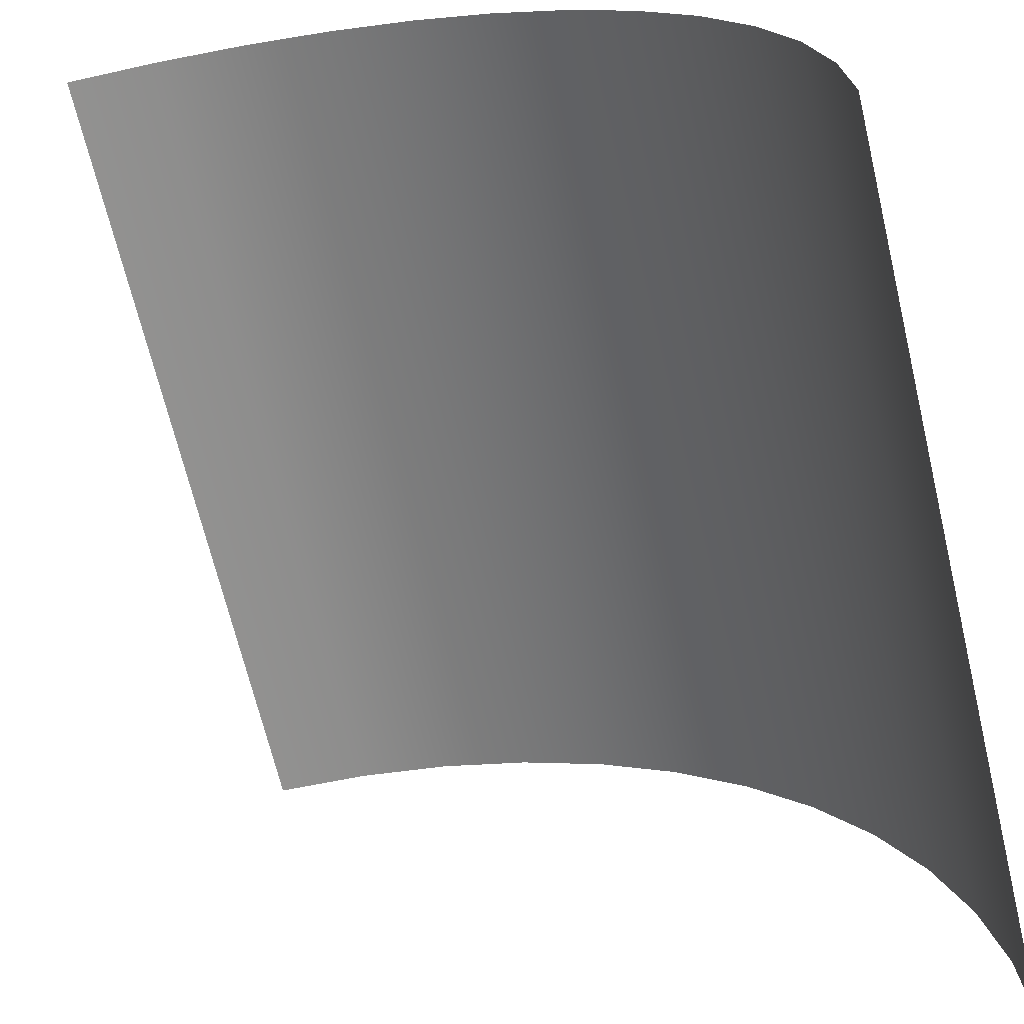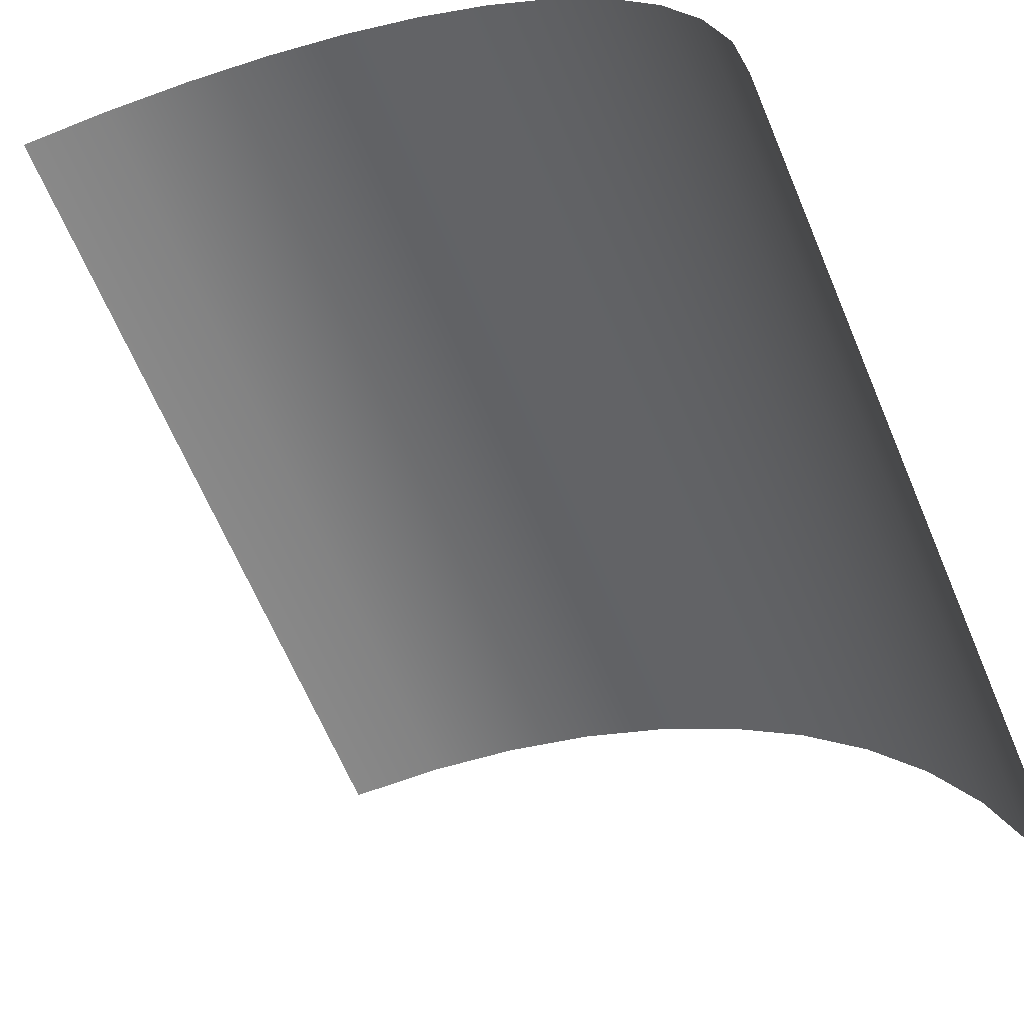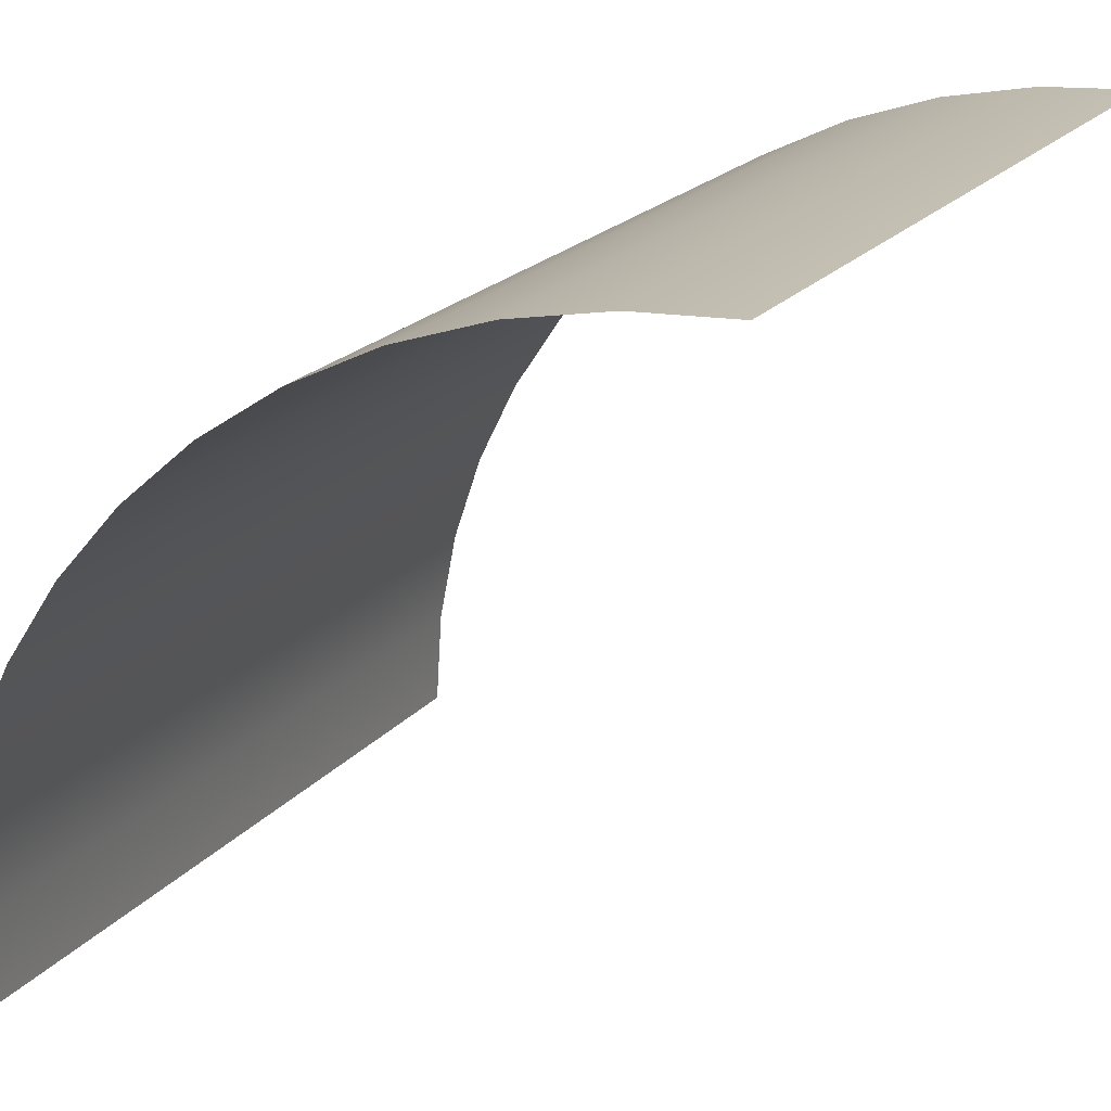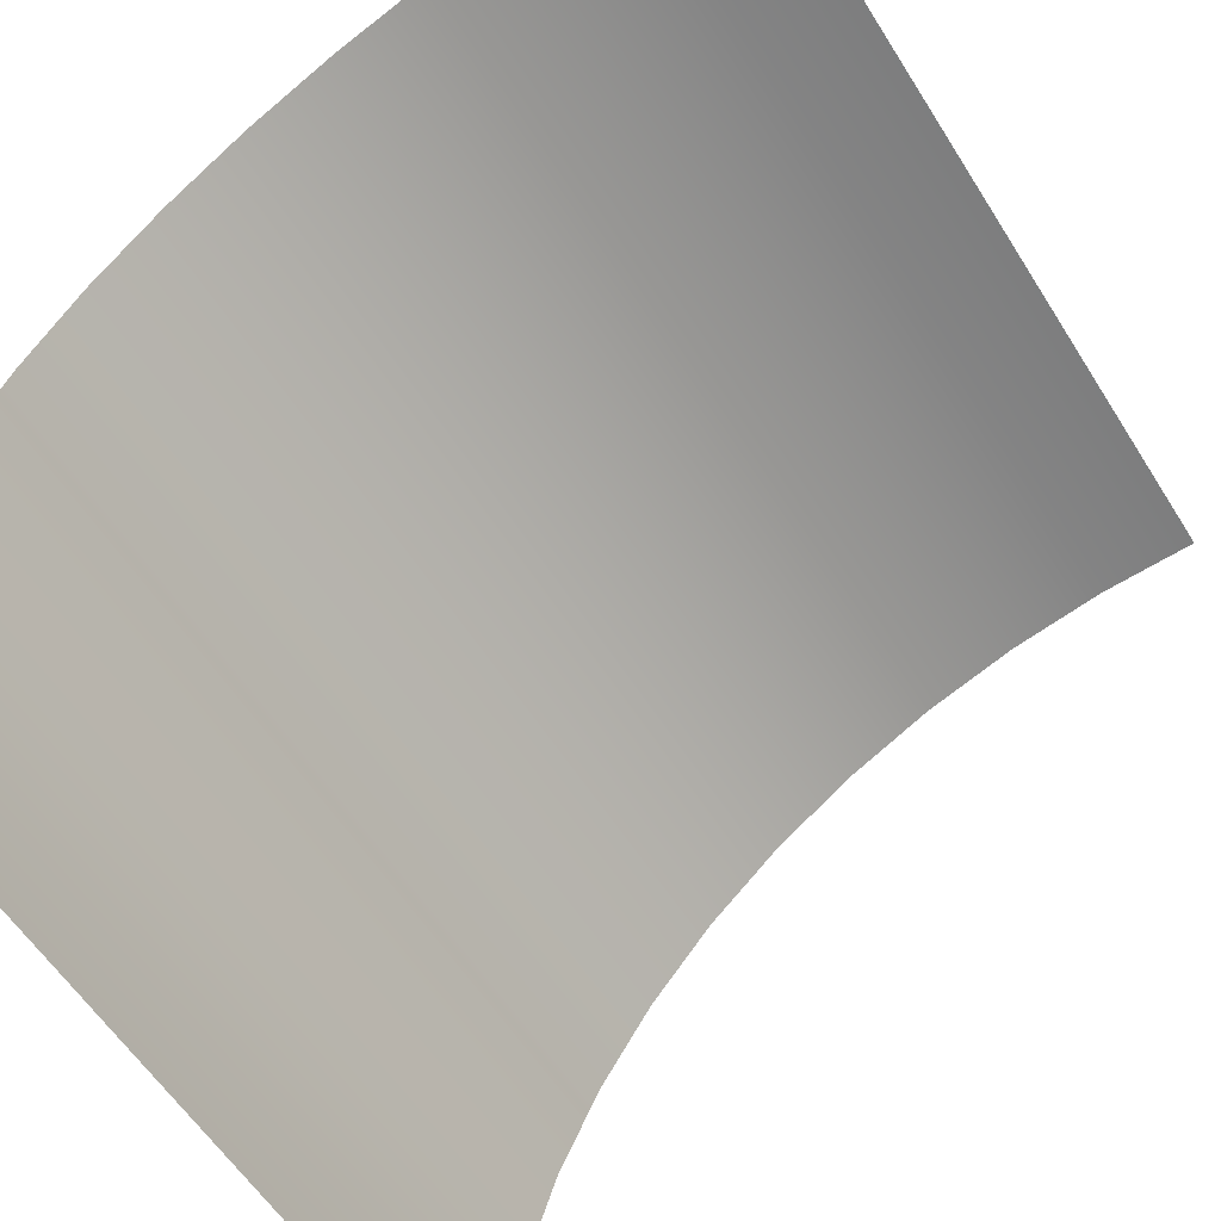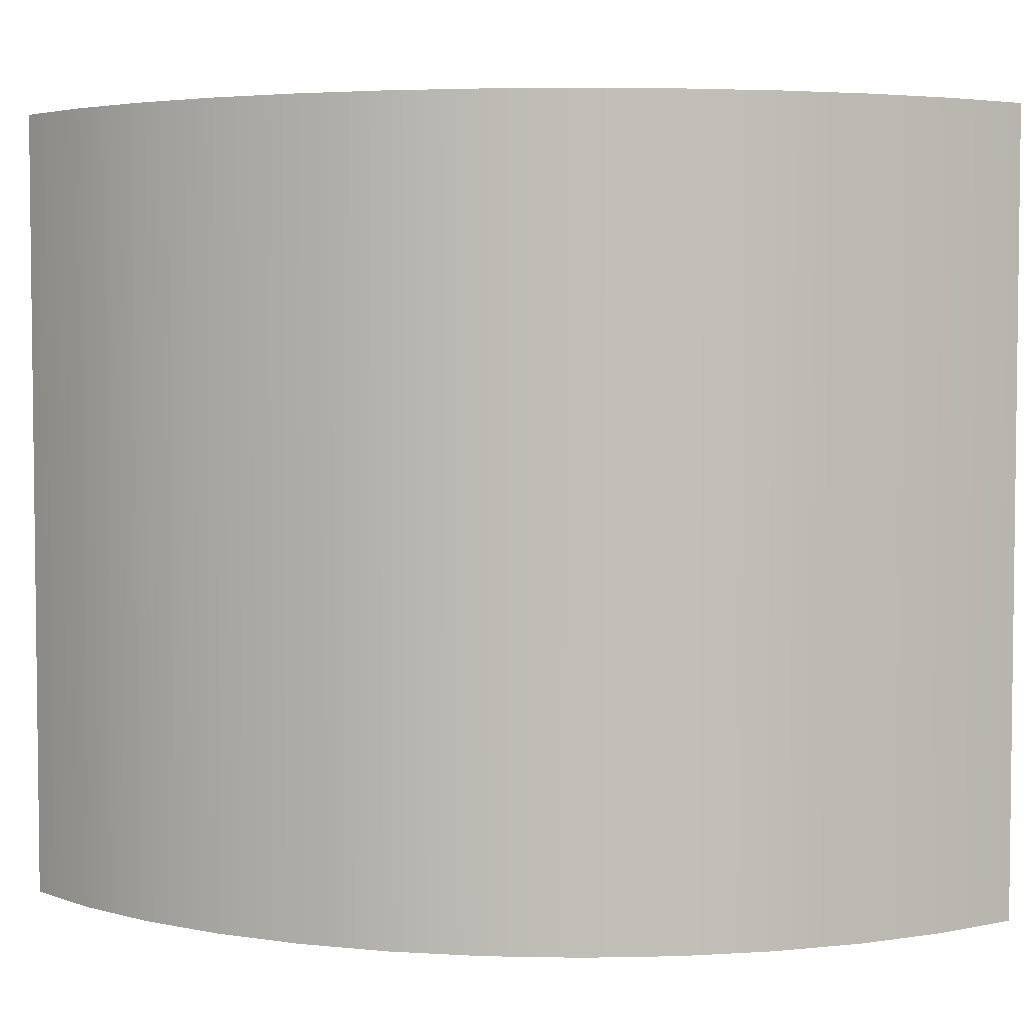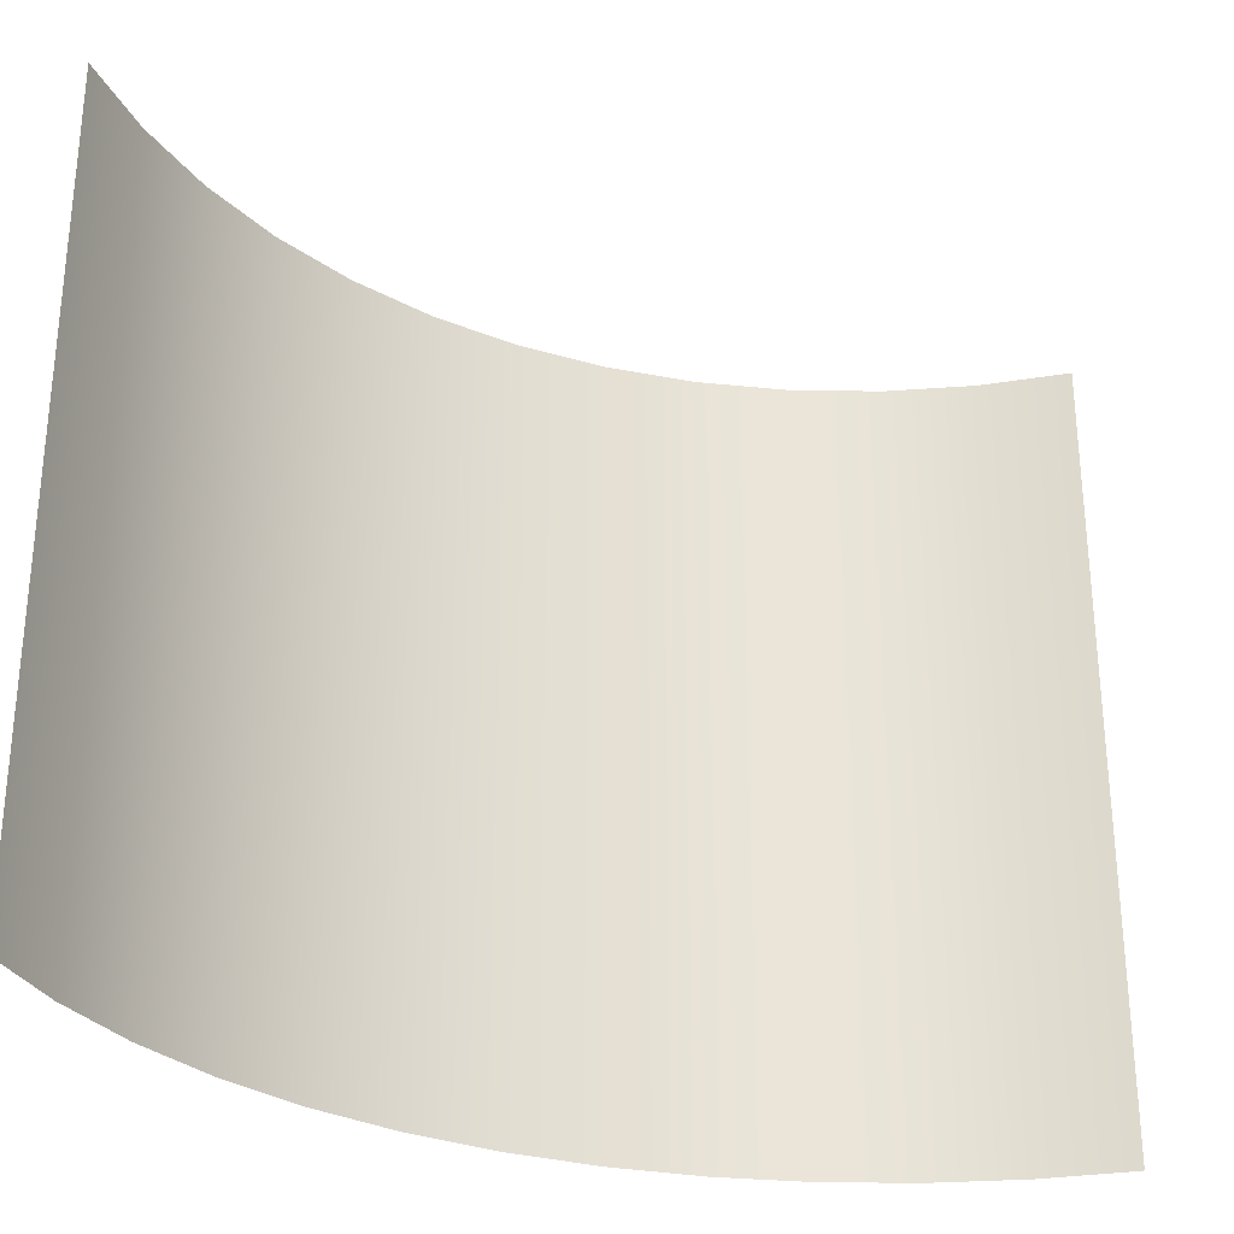
<metadata>
{"format":"obj","ext":"obj","renderer":"f3d","projection":"perspective","resolution":1024,"background":"white","views":[{"elev":-67.6,"azim":-166.6,"up":"+Y"},{"elev":-65.0,"azim":-157.2,"up":"+Y"},{"elev":20.5,"azim":27.9,"up":"+Y"},{"elev":-57.0,"azim":31.6,"up":"+Y"},{"elev":4.1,"azim":-127.6,"up":"+Z"},{"elev":-29.5,"azim":17.5,"up":"+Z"}]}
</metadata>
<code>
o mesh67/mesh67-geometry/material_3/component_1#mesh67-geometry
v -0.2745 0.8855 0.05111
v -0.2838 0.8849 0.05111
v -0.2745 0.8855 -0.03089
v -0.2838 0.8849 -0.03089
v -0.2745 0.8855 -0.03089
v -0.2838 0.8849 0.05111
v -0.2838 0.8849 0.05111
v -0.293 0.883 0.05111
v -0.2838 0.8849 -0.03089
v -0.293 0.883 -0.03089
v -0.2838 0.8849 -0.03089
v -0.293 0.883 0.05111
v -0.293 0.883 0.05111
v -0.3019 0.88 0.05111
v -0.293 0.883 -0.03089
v -0.3019 0.88 -0.03089
v -0.293 0.883 -0.03089
v -0.3019 0.88 0.05111
v -0.3103 0.8759 -0.03089
v -0.3019 0.88 -0.03089
v -0.3103 0.8759 0.05111
v -0.3019 0.88 0.05111
v -0.3103 0.8759 0.05111
v -0.3019 0.88 -0.03089
v -0.3181 0.8707 -0.03089
v -0.3103 0.8759 -0.03089
v -0.3181 0.8707 0.05111
v -0.3103 0.8759 0.05111
v -0.3181 0.8707 0.05111
v -0.3103 0.8759 -0.03089
v -0.3252 0.8645 -0.03089
v -0.3181 0.8707 -0.03089
v -0.3252 0.8645 0.05111
v -0.3181 0.8707 0.05111
v -0.3252 0.8645 0.05111
v -0.3181 0.8707 -0.03089
v -0.3252 0.8645 -0.03089
v -0.3252 0.8645 0.05111
v -0.3314 0.8574 -0.03089
v -0.3314 0.8574 -0.03089
v -0.3314 0.8574 0.05111
v -0.3366 0.8496 -0.03089
v -0.3314 0.8574 0.05111
v -0.3314 0.8574 -0.03089
v -0.3252 0.8645 0.05111
v -0.3366 0.8496 -0.03089
v -0.3366 0.8496 0.05111
v -0.3407 0.8412 -0.03089
v -0.3366 0.8496 0.05111
v -0.3366 0.8496 -0.03089
v -0.3314 0.8574 0.05111
v -0.3407 0.8412 -0.03089
v -0.3407 0.8412 0.05111
v -0.3438 0.8323 -0.03089
v -0.3407 0.8412 0.05111
v -0.3407 0.8412 -0.03089
v -0.3366 0.8496 0.05111
v -0.3438 0.8323 -0.03089
v -0.3438 0.8323 0.05111
v -0.3456 0.8231 -0.03089
v -0.3438 0.8323 0.05111
v -0.3438 0.8323 -0.03089
v -0.3407 0.8412 0.05111
v -0.3456 0.8231 -0.03089
v -0.3456 0.8231 0.05111
v -0.3462 0.8137 -0.03089
v -0.3456 0.8231 0.05111
v -0.3456 0.8231 -0.03089
v -0.3438 0.8323 0.05111
v -0.3462 0.8137 0.05111
v -0.3462 0.8137 -0.03089
v -0.3456 0.8231 0.05111
v -0.2745 0.8855 -0.03089
v -0.2838 0.8849 0.05111
v -0.2745 0.8855 0.05111
v -0.2838 0.8849 0.05111
v -0.2745 0.8855 -0.03089
v -0.2838 0.8849 -0.03089
v -0.2838 0.8849 -0.03089
v -0.293 0.883 0.05111
v -0.2838 0.8849 0.05111
v -0.293 0.883 0.05111
v -0.2838 0.8849 -0.03089
v -0.293 0.883 -0.03089
v -0.293 0.883 -0.03089
v -0.3019 0.88 0.05111
v -0.293 0.883 0.05111
v -0.3019 0.88 0.05111
v -0.293 0.883 -0.03089
v -0.3019 0.88 -0.03089
v -0.3103 0.8759 0.05111
v -0.3019 0.88 -0.03089
v -0.3103 0.8759 -0.03089
v -0.3019 0.88 -0.03089
v -0.3103 0.8759 0.05111
v -0.3019 0.88 0.05111
v -0.3181 0.8707 0.05111
v -0.3103 0.8759 -0.03089
v -0.3181 0.8707 -0.03089
v -0.3103 0.8759 -0.03089
v -0.3181 0.8707 0.05111
v -0.3103 0.8759 0.05111
v -0.3252 0.8645 0.05111
v -0.3181 0.8707 -0.03089
v -0.3252 0.8645 -0.03089
v -0.3181 0.8707 -0.03089
v -0.3252 0.8645 0.05111
v -0.3181 0.8707 0.05111
v -0.3314 0.8574 -0.03089
v -0.3252 0.8645 0.05111
v -0.3252 0.8645 -0.03089
v -0.3366 0.8496 -0.03089
v -0.3314 0.8574 0.05111
v -0.3314 0.8574 -0.03089
v -0.3252 0.8645 0.05111
v -0.3314 0.8574 -0.03089
v -0.3314 0.8574 0.05111
v -0.3407 0.8412 -0.03089
v -0.3366 0.8496 0.05111
v -0.3366 0.8496 -0.03089
v -0.3314 0.8574 0.05111
v -0.3366 0.8496 -0.03089
v -0.3366 0.8496 0.05111
v -0.3438 0.8323 -0.03089
v -0.3407 0.8412 0.05111
v -0.3407 0.8412 -0.03089
v -0.3366 0.8496 0.05111
v -0.3407 0.8412 -0.03089
v -0.3407 0.8412 0.05111
v -0.3456 0.8231 -0.03089
v -0.3438 0.8323 0.05111
v -0.3438 0.8323 -0.03089
v -0.3407 0.8412 0.05111
v -0.3438 0.8323 -0.03089
v -0.3438 0.8323 0.05111
v -0.3462 0.8137 -0.03089
v -0.3456 0.8231 0.05111
v -0.3456 0.8231 -0.03089
v -0.3438 0.8323 0.05111
v -0.3456 0.8231 -0.03089
v -0.3456 0.8231 0.05111
v -0.3456 0.8231 0.05111
v -0.3462 0.8137 -0.03089
v -0.3462 0.8137 0.05111
f 1 2 3
f 4 5 6
f 7 8 9
f 10 11 12
f 13 14 15
f 16 17 18
f 19 20 21
f 22 23 24
f 25 26 27
f 28 29 30
f 31 32 33
f 34 35 36
f 37 38 39
f 40 41 42
f 43 44 45
f 46 47 48
f 49 50 51
f 52 53 54
f 55 56 57
f 58 59 60
f 61 62 63
f 64 65 66
f 67 68 69
f 70 71 72
f 73 74 75
f 76 77 78
f 79 80 81
f 82 83 84
f 85 86 87
f 88 89 90
f 91 92 93
f 94 95 96
f 97 98 99
f 100 101 102
f 103 104 105
f 106 107 108
f 109 110 111
f 112 113 114
f 115 116 117
f 118 119 120
f 121 122 123
f 124 125 126
f 127 128 129
f 130 131 132
f 133 134 135
f 136 137 138
f 139 140 141
f 142 143 144

</code>
